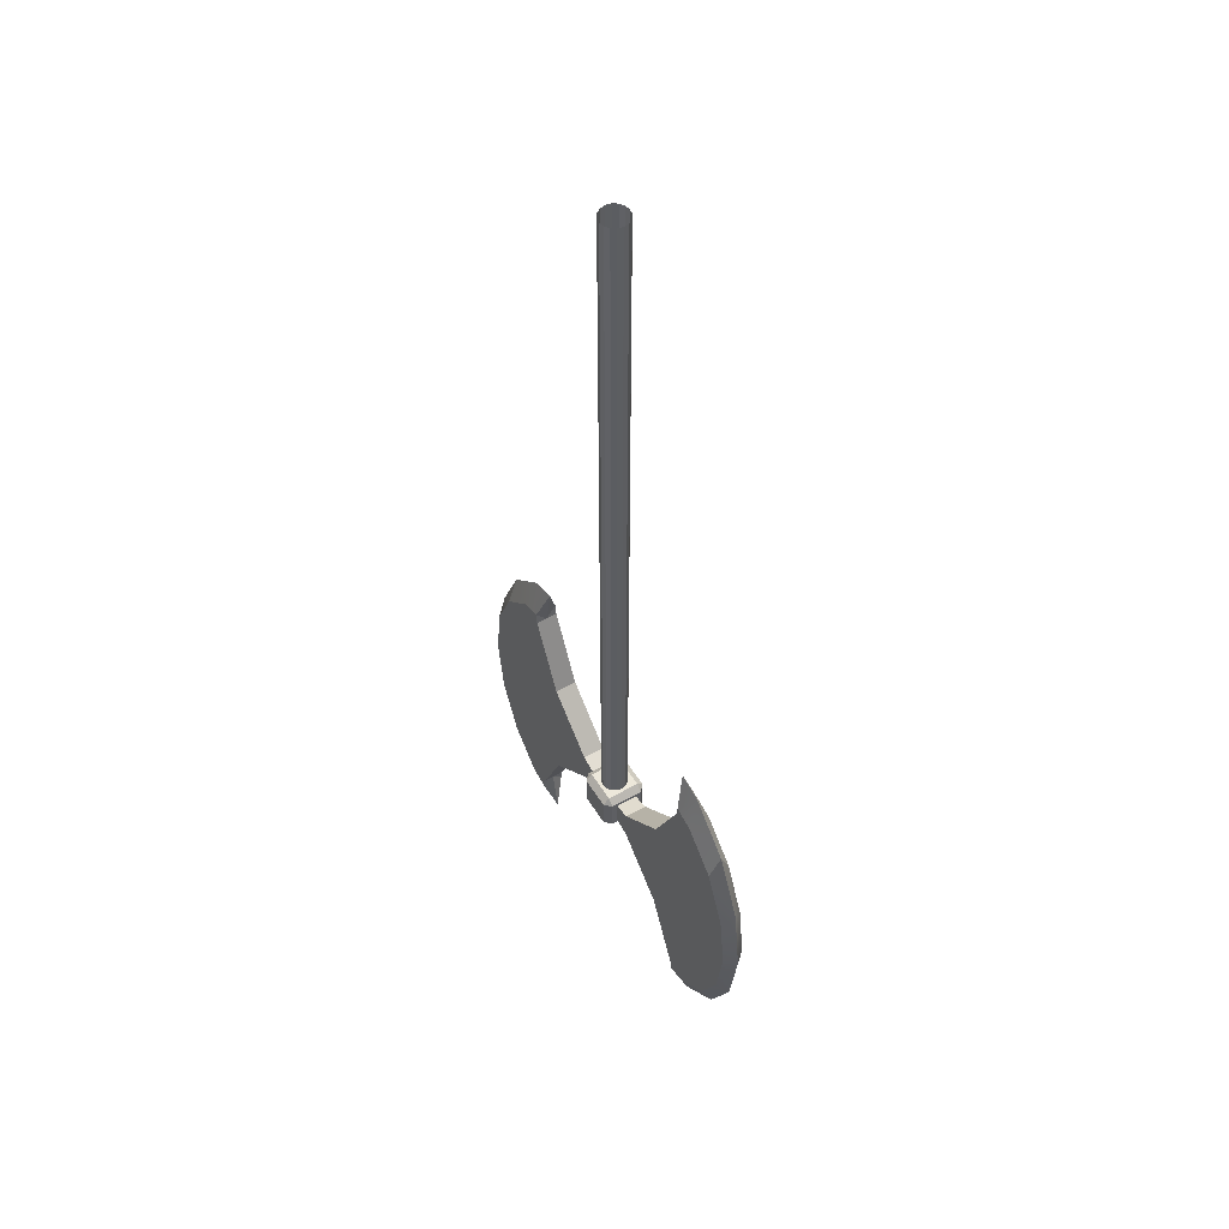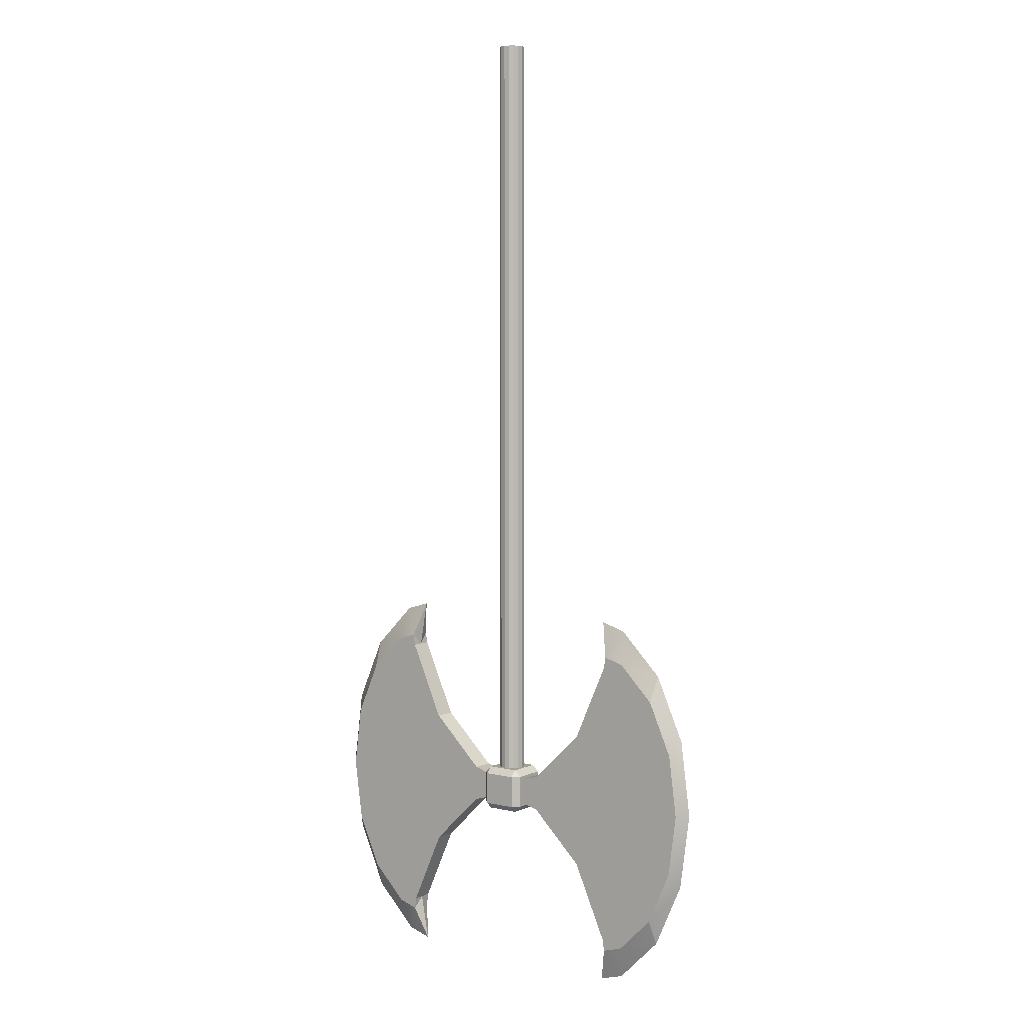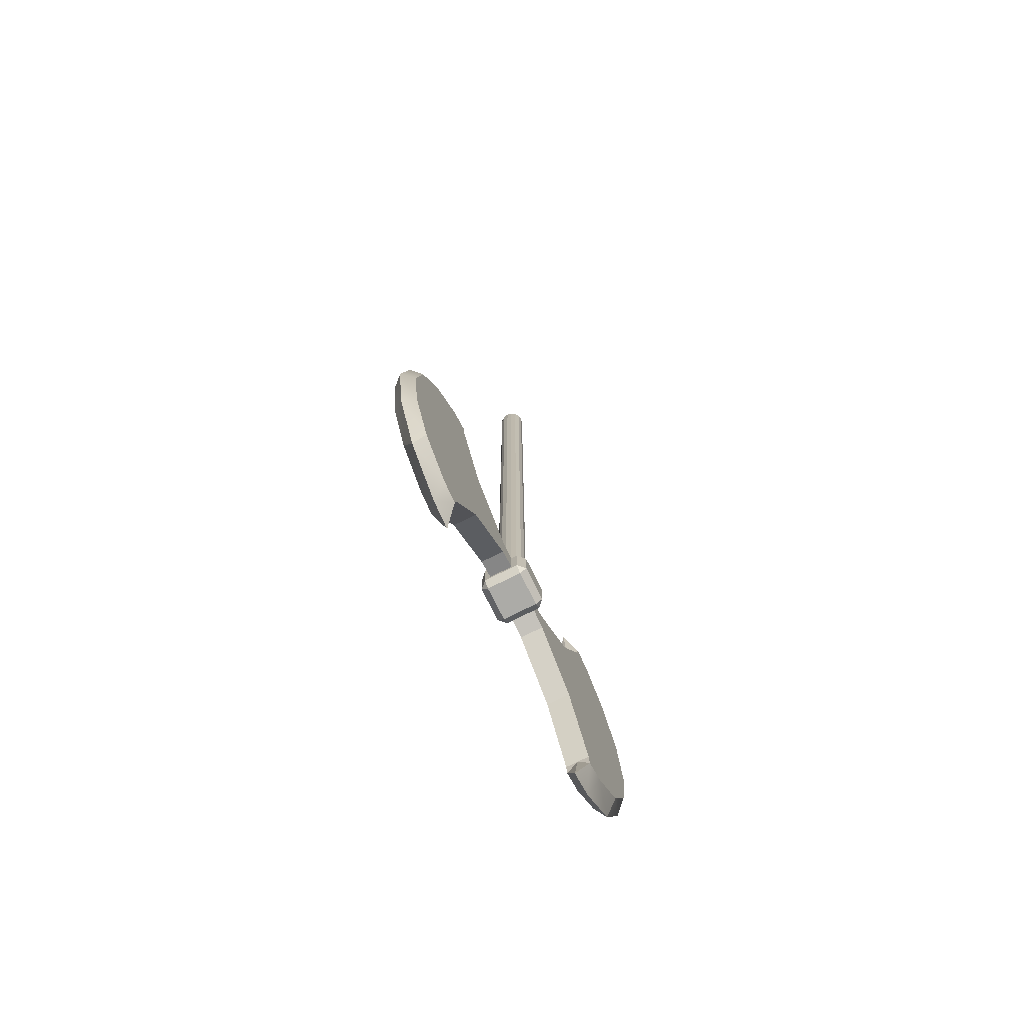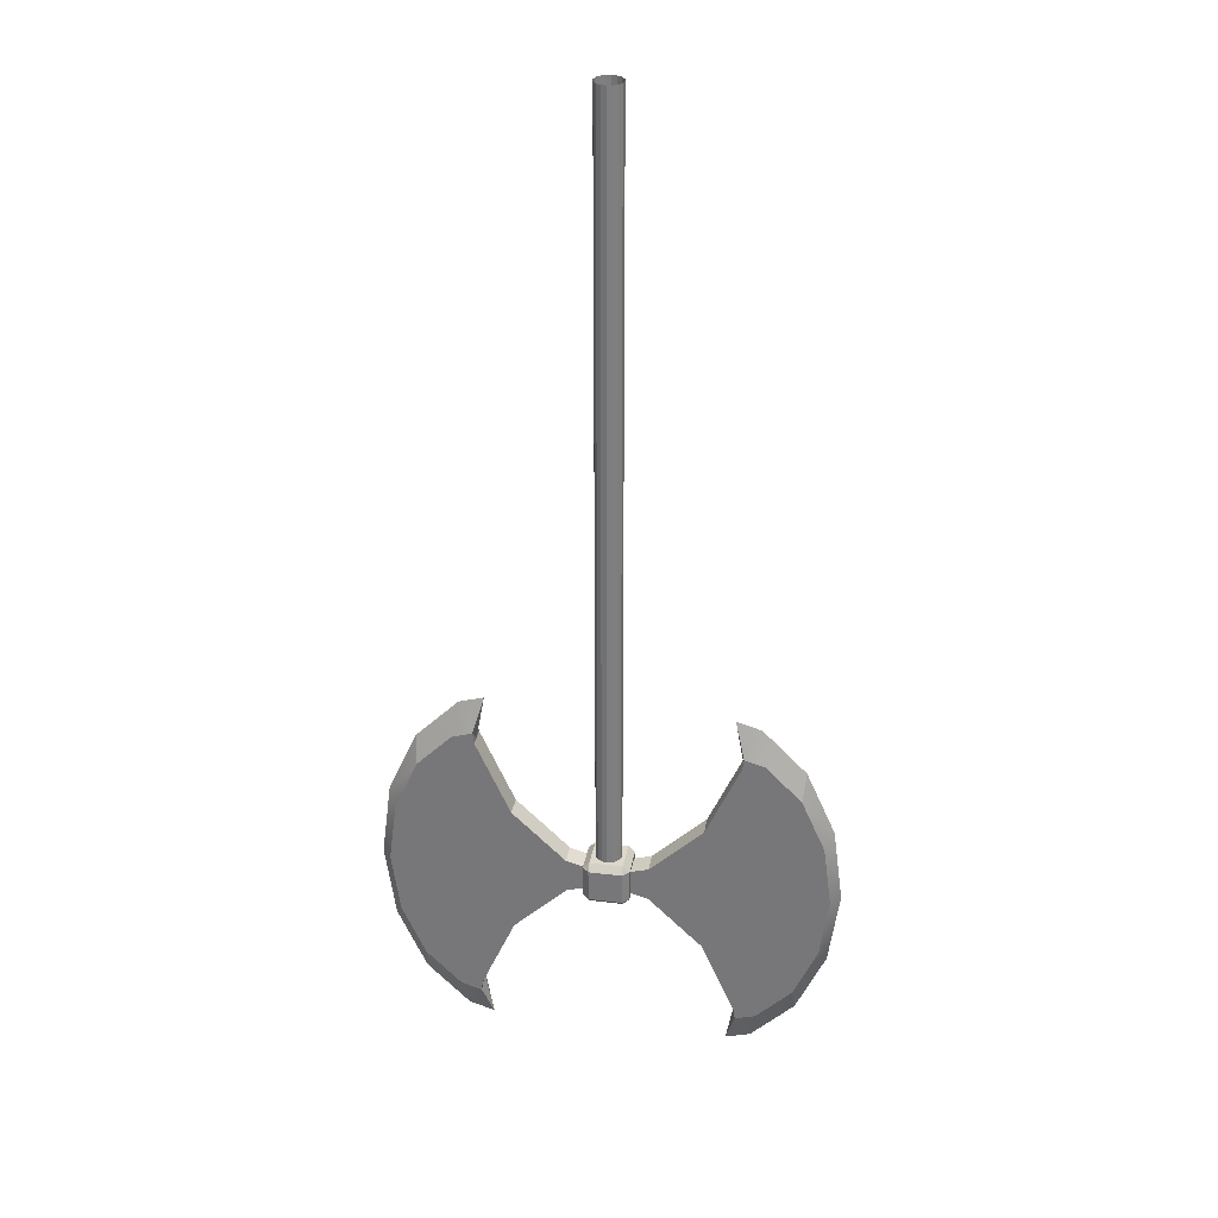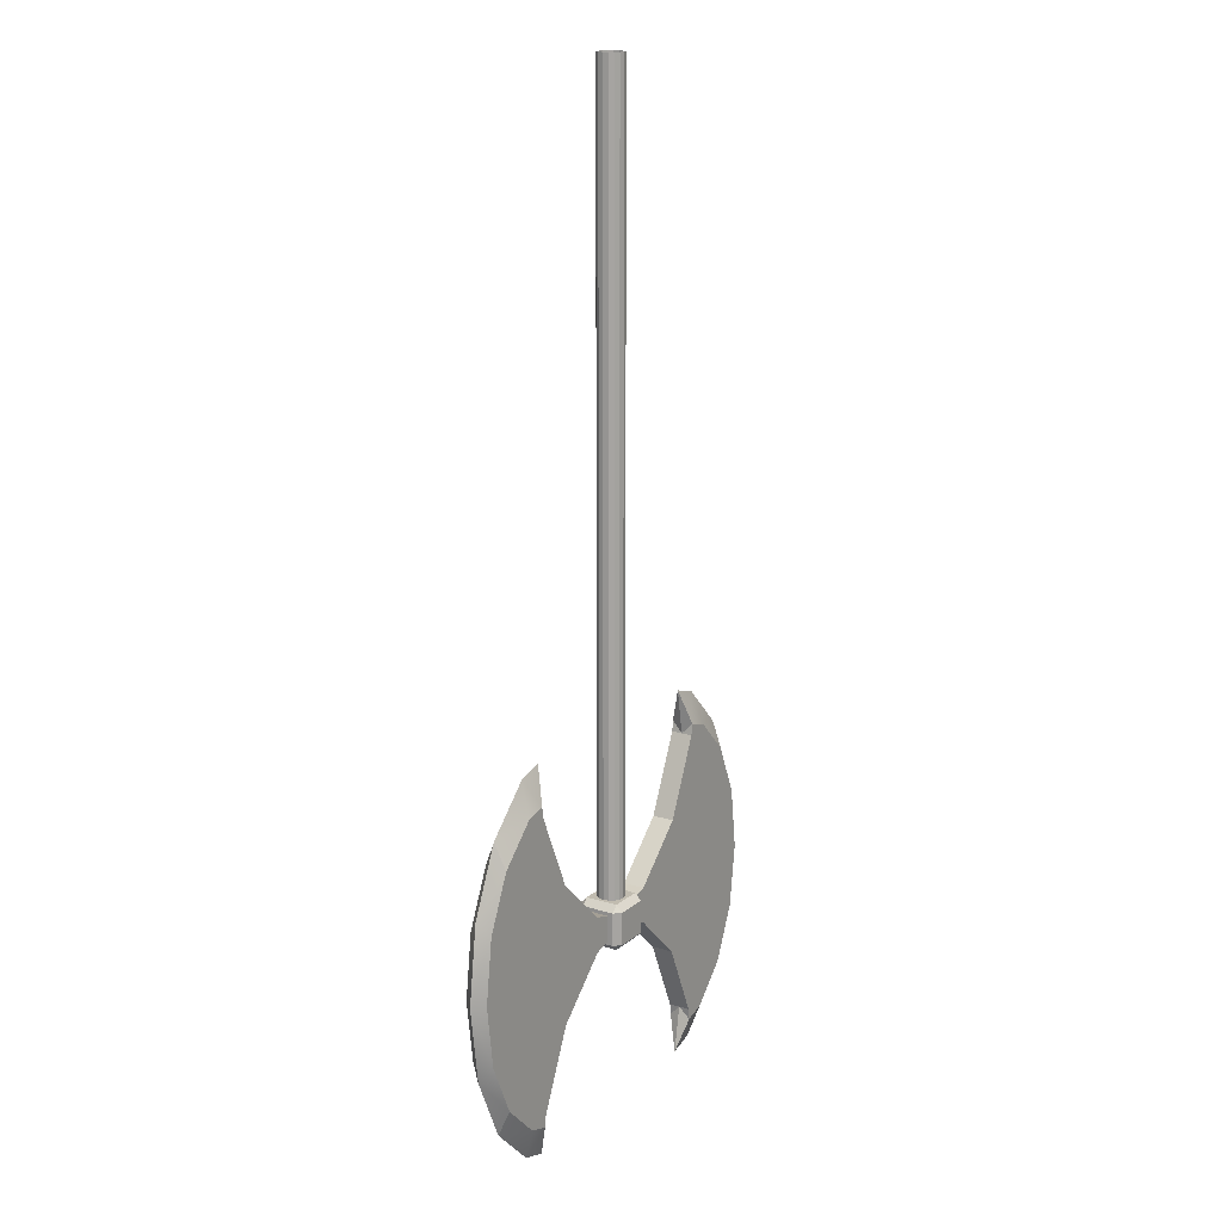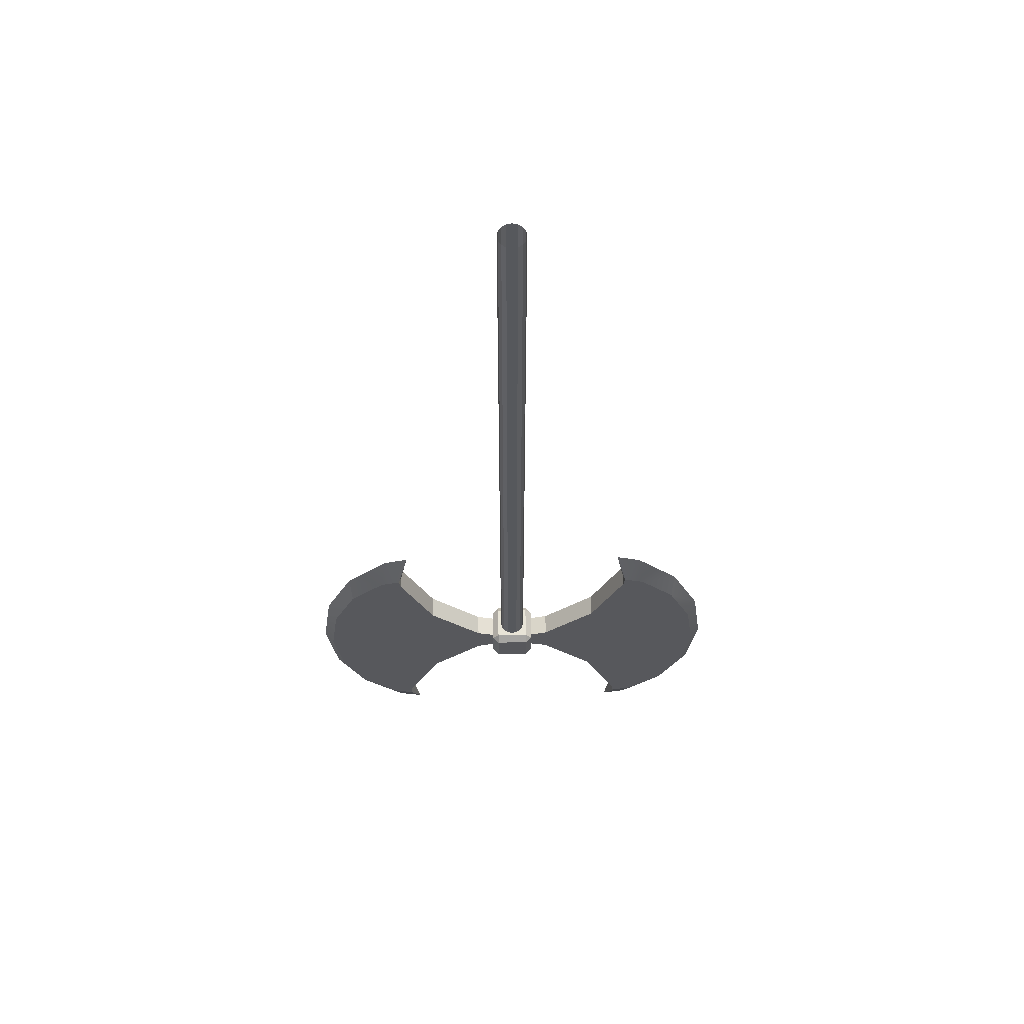
<metadata>
{"format":"obj","ext":"obj","renderer":"f3d","projection":"perspective","resolution":1024,"background":"white","views":[{"elev":53.9,"azim":-121.4,"up":"+Y"},{"elev":5.3,"azim":36.6,"up":"+Y"},{"elev":-76.2,"azim":-63.5,"up":"+Y"},{"elev":31.2,"azim":-170.2,"up":"+Y"},{"elev":16.6,"azim":122.5,"up":"+Y"},{"elev":61.3,"azim":-0.8,"up":"+Y"}]}
</metadata>
<code>
o Cylinder.041_Cylinder.029
v 18.08 -77.78 -1.315
v 18.08 -77.78 1.315
v 22.34 -82.06 -1.315
v 22.34 -82.06 1.315
v 25.19 -88.45 -1.315
v 25.19 -88.45 1.315
v 26.2 -96 -1.315
v 26.2 -96 1.315
v 25.19 -103.5 -1.315
v 25.19 -103.5 1.315
v 22.34 -109.9 -1.315
v 22.34 -109.9 1.315
v 18.08 -114.2 -1.315
v 18.08 -114.2 1.315
v -5e-05 -96 -1.315
v -5e-05 -96 1.315
v 15.43 -78.41 1.315
v 15.61 -77.04 -1.315
v 15.61 -77.04 1.315
v 15.43 -78.41 -1.315
v 11.31 -87.65 -1.315
v 11.31 -87.65 1.315
v 4.895 -93.83 -1.315
v 4.895 -93.83 1.315
v -6.2e-05 -96.74 -1.315
v -6.2e-05 -96.74 1.315
v 4.895 -98.17 -1.315
v 4.895 -98.17 1.315
v -6.5e-05 -95.26 1.315
v -6.5e-05 -95.26 -1.315
v 11.31 -104.3 1.315
v 11.31 -104.3 -1.315
v 15.43 -113.6 1.315
v 15.61 -115 1.315
v 15.43 -113.6 -1.315
v 15.61 -115 -1.315
v 17.44 -73.72 1e-06
v 22.65 -78.95 0
v 26.14 -86.77 0
v 27.36 -96 0
v 26.14 -105.2 -0
v 22.65 -113.1 -0
v 17.44 -118.3 -1e-06
v 14.42 -72.82 1e-06
v -6.2e-05 -96.74 0
v -6.5e-05 -95.26 0
v 14.42 -119.2 -1e-06
v 15.43 -78.41 0
v 11.31 -104.3 0
v 11.31 -87.65 1e-06
v 15.43 -113.6 -1e-06
v 4.895 -98.17 -1e-06
v 4.895 -93.83 -1e-06
v 0 -96 -1.6
v 0 0 -1.6
v 0.6123 -96 -1.478
v 0.6123 0 -1.478
v 1.131 -96 -1.131
v 1.131 0 -1.131
v 1.478 -96 -0.6123
v 1.478 0 -0.6123
v 1.6 -96 0
v 1.6 0 0
v 1.478 -96 0.6123
v 1.478 0 0.6123
v 1.131 -96 1.131
v 1.131 0 1.131
v 0.6123 -96 1.478
v 0.6123 0 1.478
v 0 -96 1.6
v 0 0 1.6
v -0.6123 -96 1.478
v -0.6123 0 1.478
v -1.131 -96 1.131
v -1.131 0 1.131
v -1.478 -96 0.6123
v -1.478 0 0.6123
v -1.6 -96 -0
v -1.6 0 -0
v -1.478 -96 -0.6123
v -1.478 0 -0.6123
v -1.131 -96 -1.131
v -1.131 0 -1.131
v -0.6123 -96 -1.478
v -0.6123 0 -1.478
v -1.986 -98.77 1.986
v -1.986 -97.99 2.769
v -2.769 -97.99 1.986
v -1.986 -94.01 2.769
v -1.986 -93.23 1.986
v -2.769 -94.01 1.986
v -1.986 -98.77 -1.986
v -2.769 -97.99 -1.986
v -1.986 -97.99 -2.769
v -1.986 -93.23 -1.986
v -1.986 -94.01 -2.769
v -2.769 -94.01 -1.986
v 1.986 -98.77 1.986
v 2.769 -97.99 1.986
v 1.986 -97.99 2.769
v 1.986 -93.23 1.986
v 1.986 -94.01 2.769
v 2.769 -94.01 1.986
v 1.986 -98.77 -1.986
v 1.986 -97.99 -2.769
v 2.769 -97.99 -1.986
v 1.986 -93.23 -1.986
v 2.769 -94.01 -1.986
v 1.986 -94.01 -2.769
v -18.08 -114.2 -1.315
v -18.08 -114.2 1.315
v -22.34 -109.9 -1.315
v -22.34 -109.9 1.315
v -25.19 -103.5 -1.315
v -25.19 -103.5 1.315
v -26.2 -96 -1.315
v -26.2 -96 1.315
v -25.19 -88.45 -1.315
v -25.19 -88.45 1.315
v -22.34 -82.06 -1.315
v -22.34 -82.06 1.315
v -18.08 -77.78 -1.315
v -18.08 -77.78 1.315
v 5e-05 -96 -1.315
v 5e-05 -96 1.315
v -15.43 -113.6 1.315
v -15.61 -115 -1.315
v -15.61 -115 1.315
v -15.43 -113.6 -1.315
v -11.31 -104.3 -1.315
v -11.31 -104.3 1.315
v -4.895 -98.17 -1.315
v -4.895 -98.17 1.315
v 6.2e-05 -95.26 -1.315
v 6.2e-05 -95.26 1.315
v -4.895 -93.83 -1.315
v -4.895 -93.83 1.315
v 6.5e-05 -96.74 1.315
v 6.5e-05 -96.74 -1.315
v -11.31 -87.65 1.315
v -11.31 -87.65 -1.315
v -15.43 -78.41 1.315
v -15.61 -77.04 1.315
v -15.43 -78.41 -1.315
v -15.61 -77.04 -1.315
v -17.44 -118.3 -5e-06
v -22.65 -113.1 -4e-06
v -26.14 -105.2 -2e-06
v -27.36 -96 -0
v -26.14 -86.77 2e-06
v -22.65 -78.95 4e-06
v -17.44 -73.72 5e-06
v -14.42 -119.2 -6e-06
v 6.2e-05 -95.26 0
v 6.5e-05 -96.74 -0
v -14.42 -72.82 6e-06
v -15.43 -113.6 -5e-06
v -11.31 -87.65 2e-06
v -11.31 -104.3 -2e-06
v -15.43 -78.41 4e-06
v -4.895 -93.83 -0
v -4.895 -98.17 -1e-06
f 102 87 100
f 108 99 106
f 95 101 107
f 91 93 88
f 96 105 94
f 86 87 88
f 89 90 91
f 92 93 94
f 95 96 97
f 98 99 100
f 101 102 103
f 104 105 106
f 107 108 109
f 86 93 92
f 89 88 87
f 95 91 90
f 94 97 96
f 92 105 104
f 107 96 95
f 106 109 108
f 104 99 98
f 101 108 107
f 100 103 102
f 98 87 86
f 90 102 101
f 104 86 92
f 102 89 87
f 108 103 99
f 95 90 101
f 91 97 93
f 96 109 105
f 86 88 93
f 89 91 88
f 95 97 91
f 94 93 97
f 92 94 105
f 107 109 96
f 106 105 109
f 104 106 99
f 101 103 108
f 100 99 103
f 98 100 87
f 90 89 102
f 104 98 86
f 2 38 37
f 4 39 38
f 6 40 39
f 40 10 41
f 41 12 42
f 42 14 43
f 43 34 47
f 51 36 47
f 19 37 44
f 48 19 44
f 48 18 20
f 18 37 1
f 51 34 33
f 43 36 13
f 42 13 11
f 41 11 9
f 40 9 7
f 5 40 7
f 3 39 5
f 1 38 3
f 111 147 146
f 113 148 147
f 115 149 148
f 149 119 150
f 150 121 151
f 151 123 152
f 152 143 156
f 160 145 156
f 128 146 153
f 157 128 153
f 157 127 129
f 127 146 110
f 160 143 142
f 152 145 122
f 151 122 120
f 150 120 118
f 149 118 116
f 114 149 116
f 112 148 114
f 110 147 112
f 2 4 38
f 4 6 39
f 6 8 40
f 40 8 10
f 41 10 12
f 42 12 14
f 43 14 34
f 51 35 36
f 19 2 37
f 48 17 19
f 48 44 18
f 18 44 37
f 51 47 34
f 43 47 36
f 42 43 13
f 41 42 11
f 40 41 9
f 5 39 40
f 3 38 39
f 1 37 38
f 111 113 147
f 113 115 148
f 115 117 149
f 149 117 119
f 150 119 121
f 151 121 123
f 152 123 143
f 160 144 145
f 128 111 146
f 157 126 128
f 157 153 127
f 127 153 146
f 160 156 143
f 152 156 145
f 151 152 122
f 150 151 120
f 149 150 118
f 114 148 149
f 112 147 148
f 110 146 147
f 24 28 31
f 33 49 51
f 24 50 53
f 11 13 35
f 23 46 53
f 52 26 45
f 31 52 49
f 22 48 50
f 50 20 21
f 49 27 32
f 52 25 27
f 24 46 29
f 53 21 23
f 51 32 35
f 133 137 140
f 160 140 158
f 133 159 162
f 120 122 144
f 132 155 162
f 161 135 154
f 140 161 158
f 131 157 159
f 130 157 129
f 158 136 141
f 161 134 136
f 133 155 138
f 132 159 130
f 160 141 144
f 4 2 17
f 2 19 17
f 8 6 22
f 6 4 22
f 12 10 31
f 10 8 31
f 34 14 33
f 14 12 33
f 31 8 22
f 4 17 22
f 24 29 16
f 22 24 31
f 33 12 31
f 24 16 28
f 16 26 28
f 33 31 49
f 24 22 50
f 15 30 23
f 25 15 27
f 15 23 27
f 27 23 32
f 23 21 32
f 20 18 1
f 32 21 7
f 21 20 3
f 13 36 35
f 35 32 11
f 21 3 5
f 7 21 5
f 20 1 3
f 7 9 32
f 9 11 32
f 23 30 46
f 52 28 26
f 31 28 52
f 22 17 48
f 50 48 20
f 49 52 27
f 52 45 25
f 24 53 46
f 53 50 21
f 51 49 32
f 113 111 126
f 111 128 126
f 117 115 131
f 115 113 131
f 121 119 140
f 119 117 140
f 143 123 142
f 123 121 142
f 140 117 131
f 113 126 131
f 133 138 125
f 131 133 140
f 142 121 140
f 133 125 137
f 125 135 137
f 160 142 140
f 133 131 159
f 124 139 132
f 134 124 136
f 124 132 136
f 136 132 141
f 132 130 141
f 129 127 110
f 141 130 116
f 130 129 112
f 122 145 144
f 144 141 120
f 130 112 114
f 116 130 114
f 129 110 112
f 116 118 141
f 118 120 141
f 132 139 155
f 161 137 135
f 140 137 161
f 131 126 157
f 130 159 157
f 158 161 136
f 161 154 134
f 133 162 155
f 132 162 159
f 160 158 141
f 55 56 54
f 57 58 56
f 59 60 58
f 61 62 60
f 63 64 62
f 65 66 64
f 67 68 66
f 69 70 68
f 71 72 70
f 73 74 72
f 75 76 74
f 77 78 76
f 79 80 78
f 81 82 80
f 83 84 82
f 85 54 84
f 55 57 56
f 57 59 58
f 59 61 60
f 61 63 62
f 63 65 64
f 65 67 66
f 67 69 68
f 69 71 70
f 71 73 72
f 73 75 74
f 75 77 76
f 77 79 78
f 79 81 80
f 81 83 82
f 83 85 84
f 85 55 54

</code>
